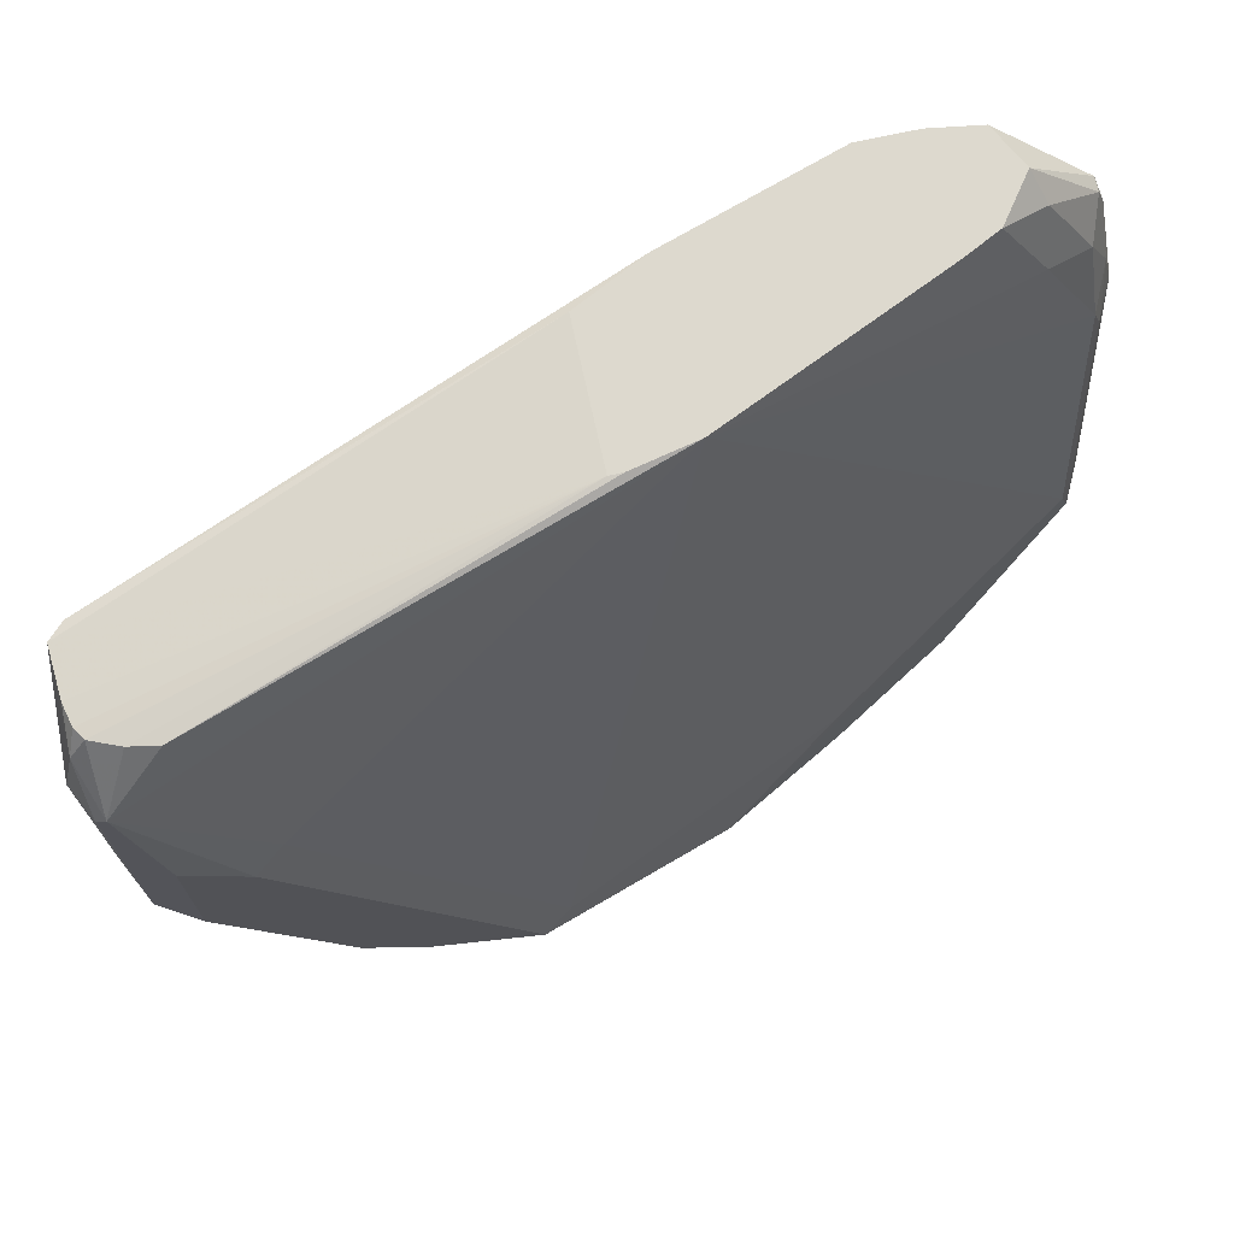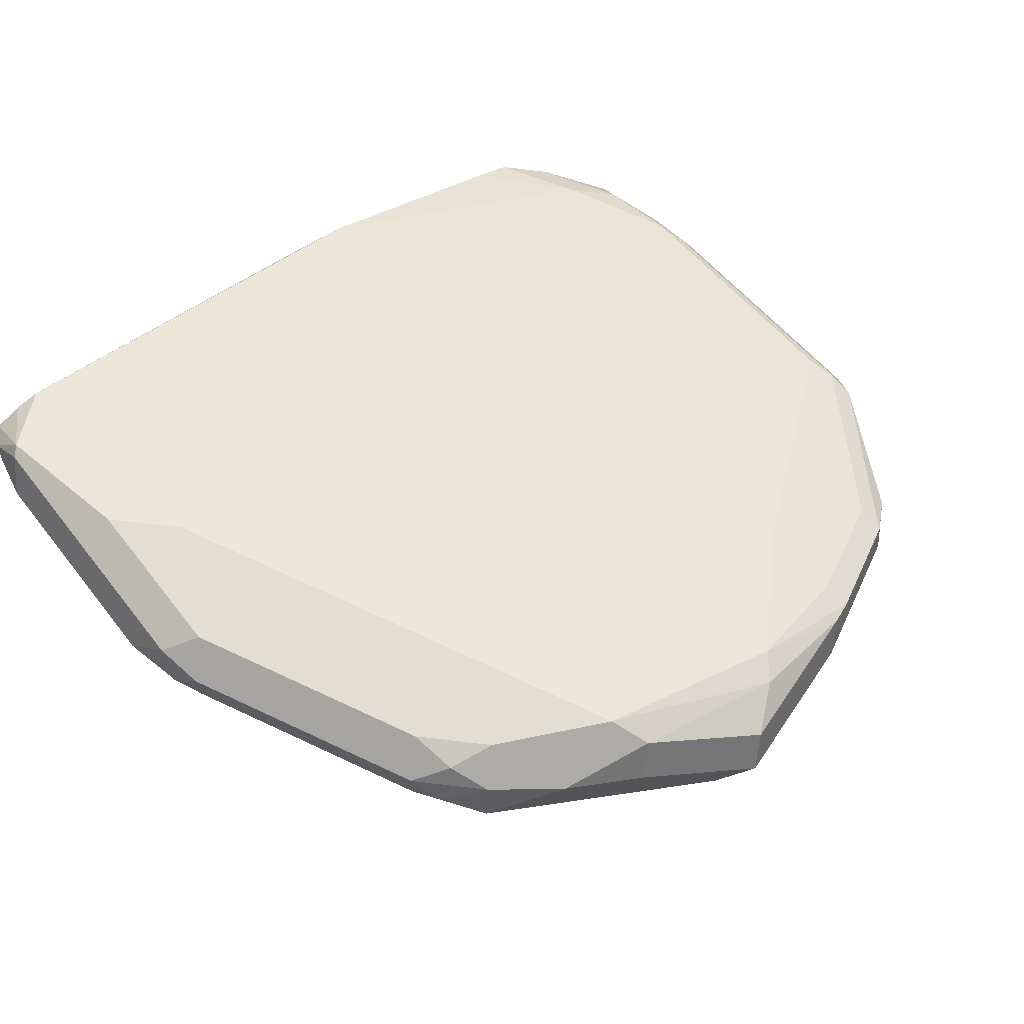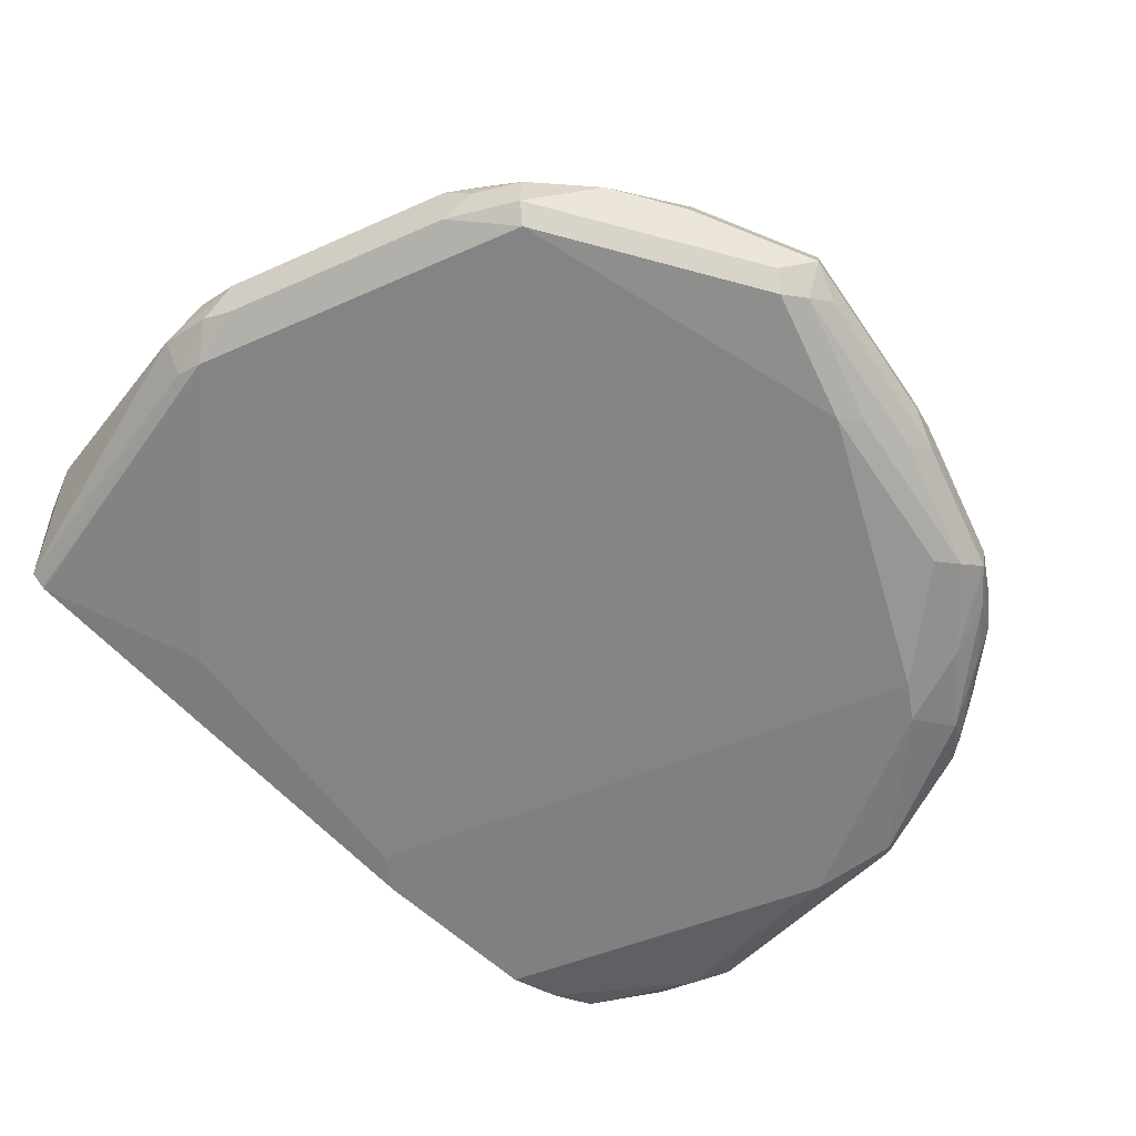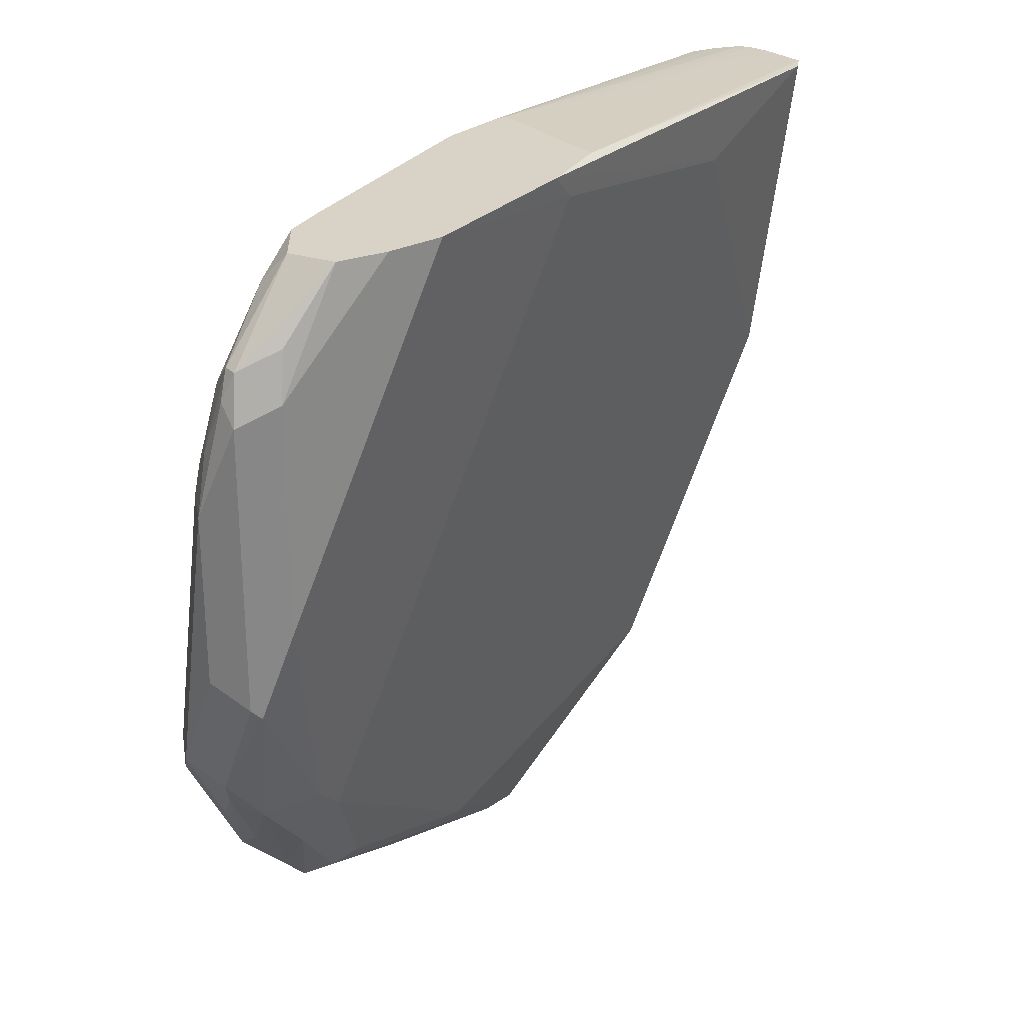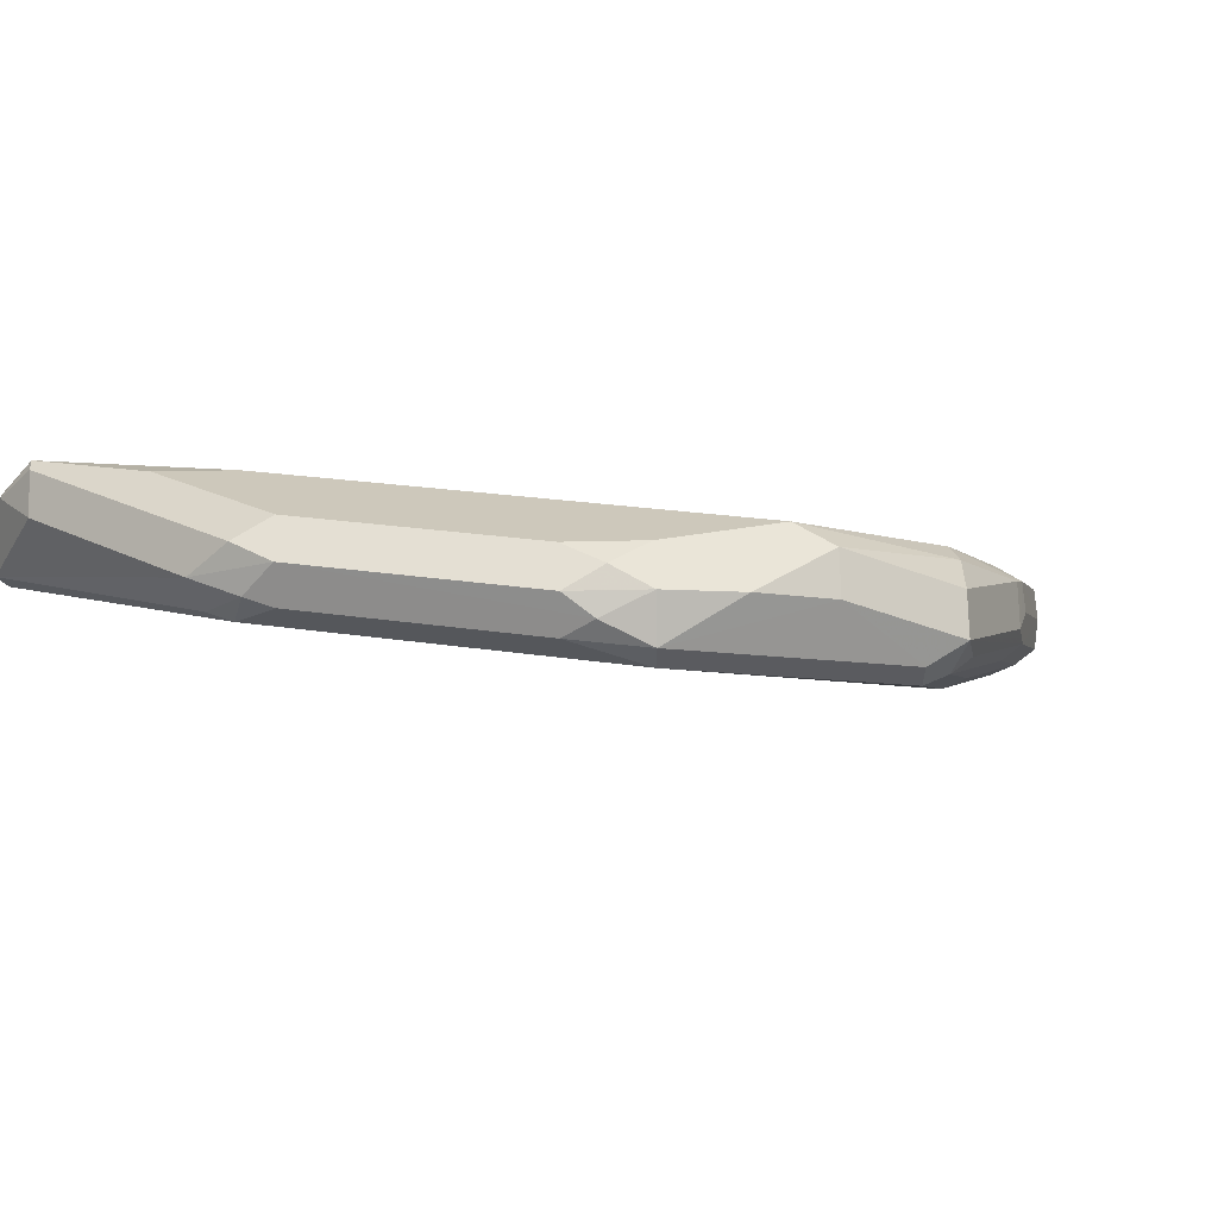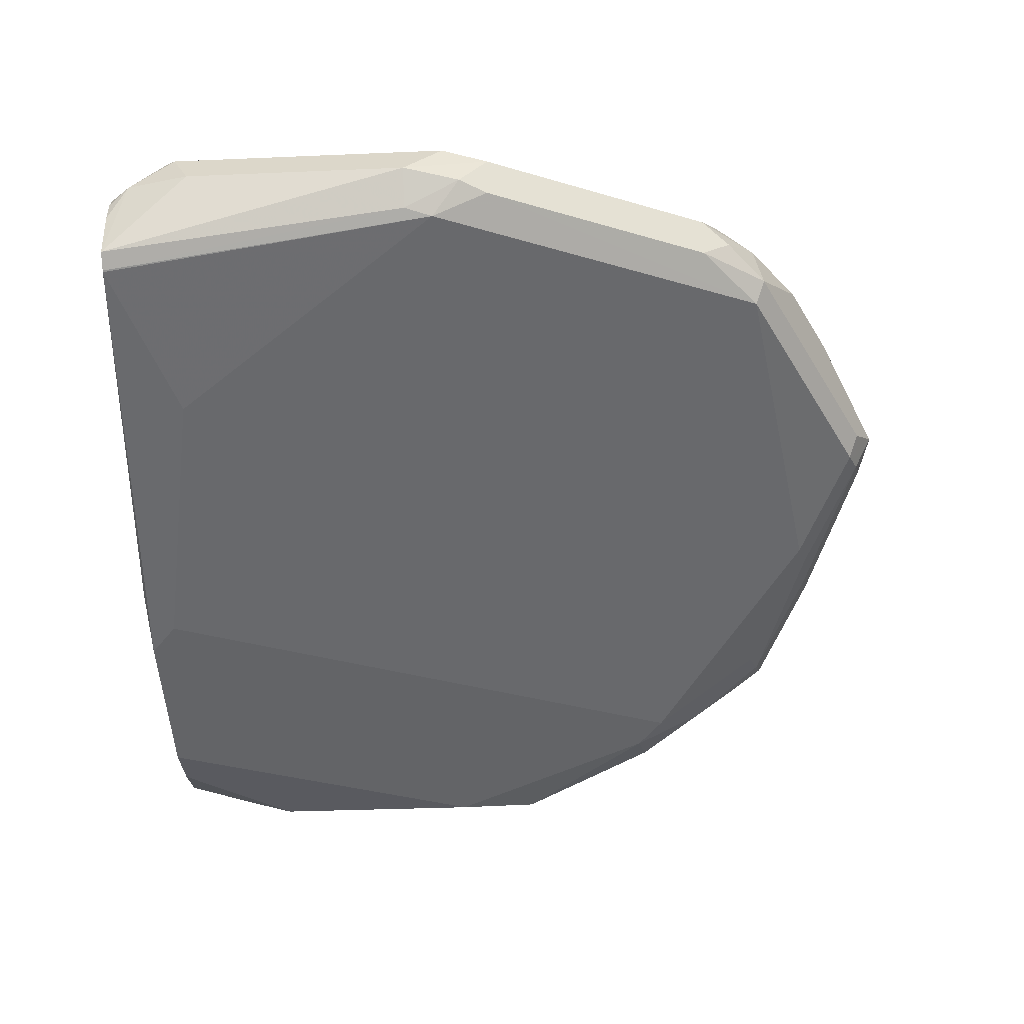
<metadata>
{"format":"obj","ext":"obj","renderer":"f3d","projection":"perspective","resolution":1024,"background":"white","views":[{"elev":71.8,"azim":-12.3,"up":"+Y"},{"elev":67.8,"azim":-38.2,"up":"+Z"},{"elev":-43.6,"azim":-35.3,"up":"+Z"},{"elev":27.8,"azim":142.7,"up":"+Y"},{"elev":21.9,"azim":-47.9,"up":"+Z"},{"elev":-31.8,"azim":-86.5,"up":"+Z"}]}
</metadata>
<code>
v 0.07383 0.646 -0.07384
v 0.04614 0.563 -0.05076
v 0.02768 0.5999 -0.05076
v -0.02768 0.5076 -0.01386
v 0.02768 0.5261 -0.0323
v 0.03691 0.523 -0.03076
v -0.01845 0.5046 -0.01231
v -0.05536 0.4861 0.00615
v 1.095e-05 0.5046 -0.01231
v 0.009242 0.503 -0.009233
v 0.04614 0.5215 -0.02768
v 0.05537 0.5476 -0.04306
v 0.05537 0.533 -0.0323
v 0.07383 0.5699 -0.05076
v 0.05537 0.5599 -0.04922
v 0.05537 0.5723 -0.05537
v 0.08306 0.6184 -0.06921
v 0.08613 0.5846 -0.04922
v 0.08306 0.5769 -0.04615
v 0.06922 0.5515 -0.03691
v 0.06922 0.5446 -0.02768
v 0.07998 0.5661 -0.03691
v 0.0923 0.5907 -0.03691
v 0.08613 0.6214 -0.06768
v 0.08613 0.7137 -0.06768
v 0.07383 0.7199 -0.07384
v 0.03685 0.7568 -0.07381
v 0.05293 0.7568 -0.07139
v 0.0184 0.7568 -0.0738
v -0.04615 0.7476 -0.05076
v -0.03696 0.7568 -0.05535
v -0.05981 0.7568 -0.04391
v -0.1935 0.7473 0.004698
v -0.1384 0.7291 -0.01384
v -0.1938 0.6368 0.02307
v -0.1384 0.5261 0.02307
v -0.1938 0.6184 0.0323
v -0.1984 0.6276 0.03461
v -0.1969 0.6461 0.02461
v -0.2031 0.6461 0.03692
v -0.1938 0.6184 0.04615
v -0.1523 0.5353 0.03923
v -0.1569 0.5446 0.0323
v -0.1415 0.523 0.03076
v -0.1384 0.5261 0.04615
v -0.1569 0.5446 0.04615
v -0.1969 0.6337 0.04922
v -0.2031 0.7199 0.03692
v -0.1984 0.7473 0.009462
v -0.194 0.7473 0.005024
v -0.05981 0.7568 -1.008e-05
v -0.1974 0.7473 0.02472
v -0.1984 0.7407 0.03692
v -0.1969 0.726 0.04922
v -0.1938 0.7291 0.05076
v -0.1846 0.683 0.05538
v -0.1846 0.6276 0.05538
v -0.1477 0.5538 0.05538
v -0.1446 0.5384 0.0523
v -0.1292 0.5353 0.05538
v -0.08615 0.5046 0.04922
v -0.1169 0.5107 0.04307
v -0.0923 0.4984 0.03692
v -0.06769 0.4861 0.0123
v -0.05536 0.4799 0.01846
v -0.05981 0.4861 0.008369
v -0.06461 0.4892 0.004621
v -0.04615 0.4846 0.009224
v 1.095e-05 0.4984 -1.008e-05
v 0.01231 0.5046 -1.008e-05
v 0.01386 0.5076 0.009224
v 0.04922 0.523 -0.01846
v 0.06229 0.5353 -0.01846
v 0.05075 0.5261 -0.009233
v 0.08768 0.5815 -0.02768
v 0.08613 0.5907 -0.0246
v 0.04922 0.5353 -0.006159
v 0.01231 0.5169 0.0123
v -0.02768 0.5076 0.0323
v 0.08306 0.5999 -0.02307
v 0.009242 0.5446 0.01384
v -0.03459 0.7568 -0.004644
v -0.08308 0.5261 0.05076
v -0.1569 0.6738 0.05076
v -0.0923 0.5169 0.05538
v -0.1661 0.6645 0.05538
v -0.1757 0.7473 0.04049
v -0.05542 0.7568 -1.008e-05
v 0.03685 0.7568 -0.03689
v 0.0646 0.7291 -0.04152
v 0.04924 0.7568 -0.04307
v 0.0646 0.7476 -0.05076
v 0.05997 0.7568 -0.05764
v 0.08306 0.7291 -0.05999
v 0.07998 0.7199 -0.04922
v 0.08306 0.6922 -0.04152
v 0.08768 0.7014 -0.05307
v 0.08613 0.7199 -0.06153
v 0.08306 0.7291 -0.0646
v 0.07075 0.7353 -0.07075
v 0.0923 0.683 -0.05537
v 0.08613 0.683 -0.04306
v 0.0923 0.6276 -0.05537
v -0.1846 0.7473 0.03889
v -0.1935 0.7473 0.03527
v -0.1958 0.7473 0.03163
v -0.03461 0.4984 0.0323
v -0.04921 0.4861 0.03075
v 0.00616 0.5046 0.0123
f 88 82 51
f 82 83 81
f 84 83 82
f 84 85 83
f 84 86 85
f 84 55 86
f 84 82 55
f 88 87 82
f 88 51 87
f 82 89 51
f 92 95 94
f 90 91 89
f 92 91 90
f 92 93 91
f 92 94 93
f 82 81 80
f 92 90 95
f 95 90 96
f 95 96 97
f 95 97 94
f 98 94 97
f 99 94 98
f 90 89 82
f 80 81 79
f 78 71 77
f 77 76 79
f 10 69 65
f 70 69 10
f 70 71 69
f 70 72 71
f 70 10 72
f 10 11 72
f 73 72 11
f 73 74 72
f 73 75 74
f 73 21 75
f 73 11 21
f 13 21 11
f 20 21 13
f 20 13 14
f 22 75 21
f 22 23 75
f 75 23 76
f 77 75 76
f 77 74 75
f 77 71 74
f 99 93 94
f 78 79 71
f 78 77 79
f 80 79 76
f 99 28 93
f 98 101 25
f 100 26 28
f 106 51 52
f 106 105 51
f 105 104 51
f 86 55 56
f 86 56 85
f 58 85 56
f 60 85 58
f 60 61 85
f 61 107 85
f 61 108 107
f 61 65 108
f 61 63 65
f 61 62 63
f 109 108 65
f 109 107 108
f 109 79 107
f 109 71 79
f 109 69 71
f 109 65 69
f 79 85 107
f 79 81 85
f 83 85 81
f 71 72 74
f 106 52 53
f 106 53 105
f 53 55 105
f 105 55 104
f 100 99 26
f 99 25 26
f 99 98 25
f 10 65 68
f 98 97 101
f 97 102 101
f 97 96 102
f 80 102 96
f 80 76 102
f 102 76 101
f 23 101 76
f 100 28 99
f 23 103 101
f 24 101 103
f 25 101 24
f 82 80 96
f 90 82 96
f 28 29 93
f 51 93 29
f 89 93 51
f 91 93 89
f 32 51 29
f 87 51 104
f 87 104 55
f 24 103 23
f 8 10 68
f 82 87 55
f 8 65 66
f 19 18 23
f 18 24 23
f 18 17 24
f 17 25 24
f 17 26 25
f 17 1 26
f 17 16 1
f 2 1 16
f 27 26 1
f 27 28 26
f 27 29 28
f 27 1 29
f 30 29 1
f 31 29 30
f 31 32 29
f 31 33 32
f 34 33 31
f 34 35 33
f 34 4 35
f 34 30 4
f 34 31 30
f 30 3 4
f 30 1 3
f 19 23 22
f 36 35 4
f 19 22 21
f 19 20 14
f 2 3 1
f 2 4 3
f 5 4 2
f 6 4 5
f 7 4 6
f 7 8 4
f 7 6 8
f 9 8 6
f 9 10 8
f 9 6 10
f 6 11 10
f 8 68 65
f 12 13 11
f 12 14 13
f 12 15 14
f 12 6 15
f 6 5 15
f 5 2 15
f 15 2 16
f 14 15 16
f 17 14 16
f 18 14 17
f 19 14 18
f 19 21 20
f 37 35 36
f 12 11 6
f 38 39 35
f 54 47 56
f 54 48 47
f 57 56 47
f 57 58 56
f 57 47 58
f 59 58 47
f 59 60 58
f 59 61 60
f 59 45 61
f 59 46 45
f 59 47 46
f 45 62 61
f 45 44 62
f 44 63 62
f 64 63 44
f 64 65 63
f 64 66 65
f 64 36 67
f 64 44 36
f 36 4 67
f 8 67 4
f 8 66 67
f 38 35 37
f 54 56 55
f 54 55 53
f 64 67 66
f 49 48 53
f 38 40 39
f 54 53 48
f 38 41 40
f 38 42 41
f 38 37 43
f 43 37 36
f 43 36 44
f 43 44 42
f 42 44 45
f 42 45 46
f 41 42 46
f 41 46 47
f 38 43 42
f 40 47 48
f 41 47 40
f 49 53 52
f 49 51 32
f 49 52 51
f 50 32 33
f 50 49 32
f 39 50 35
f 39 49 50
f 39 40 49
f 49 40 48
f 50 33 35

</code>
